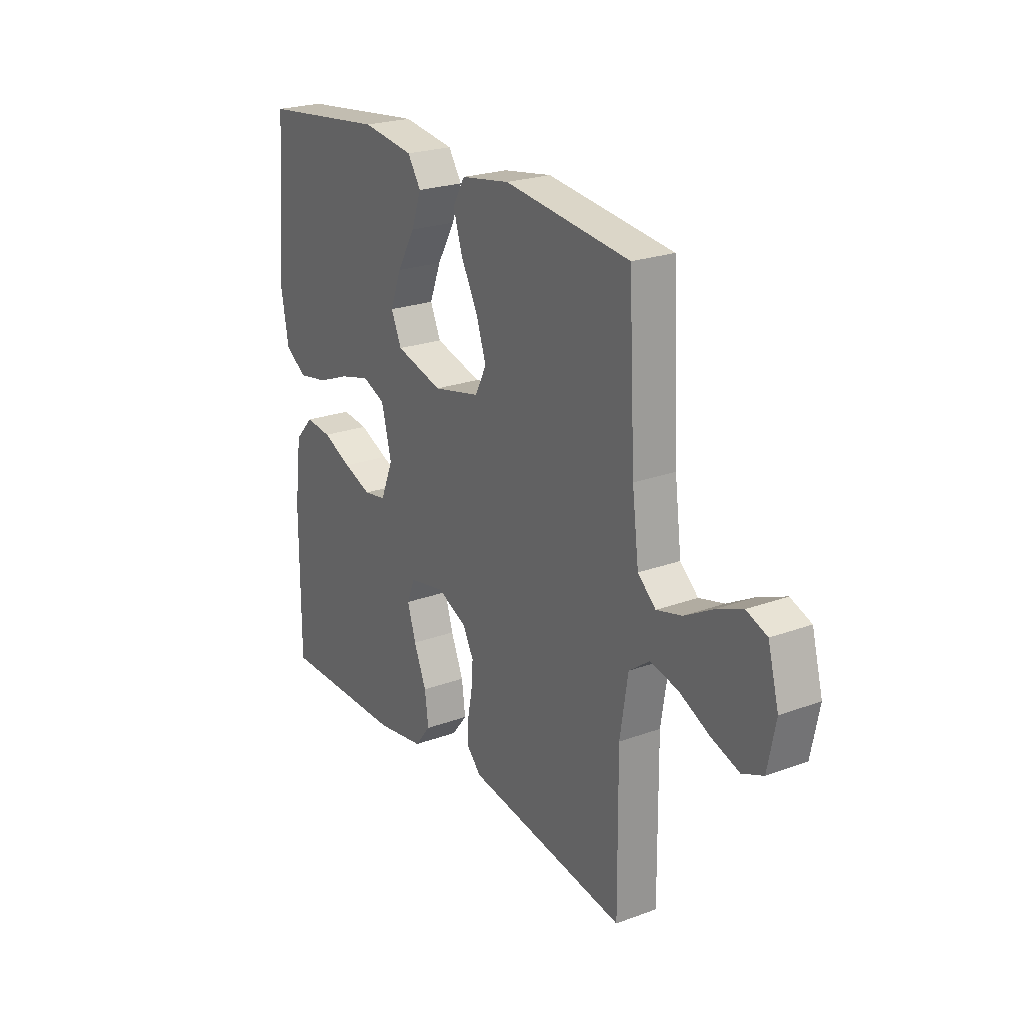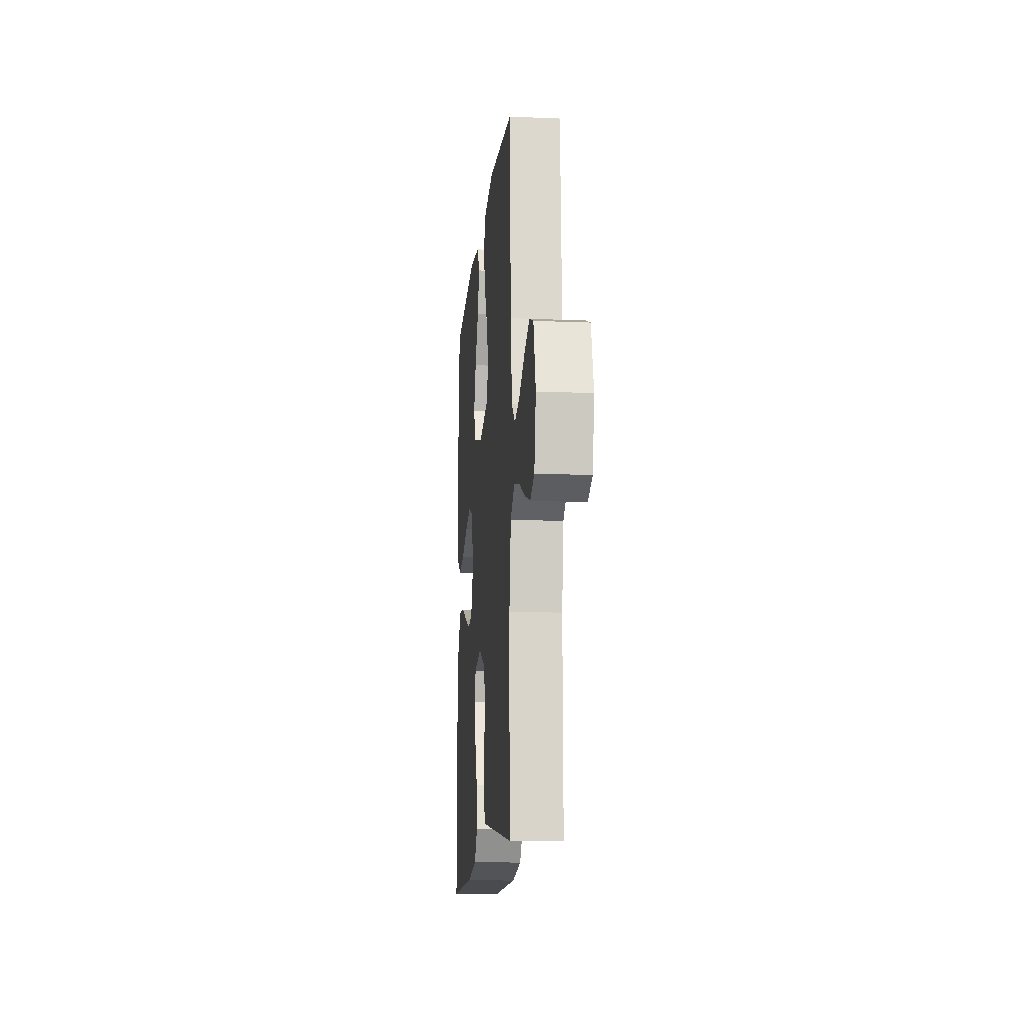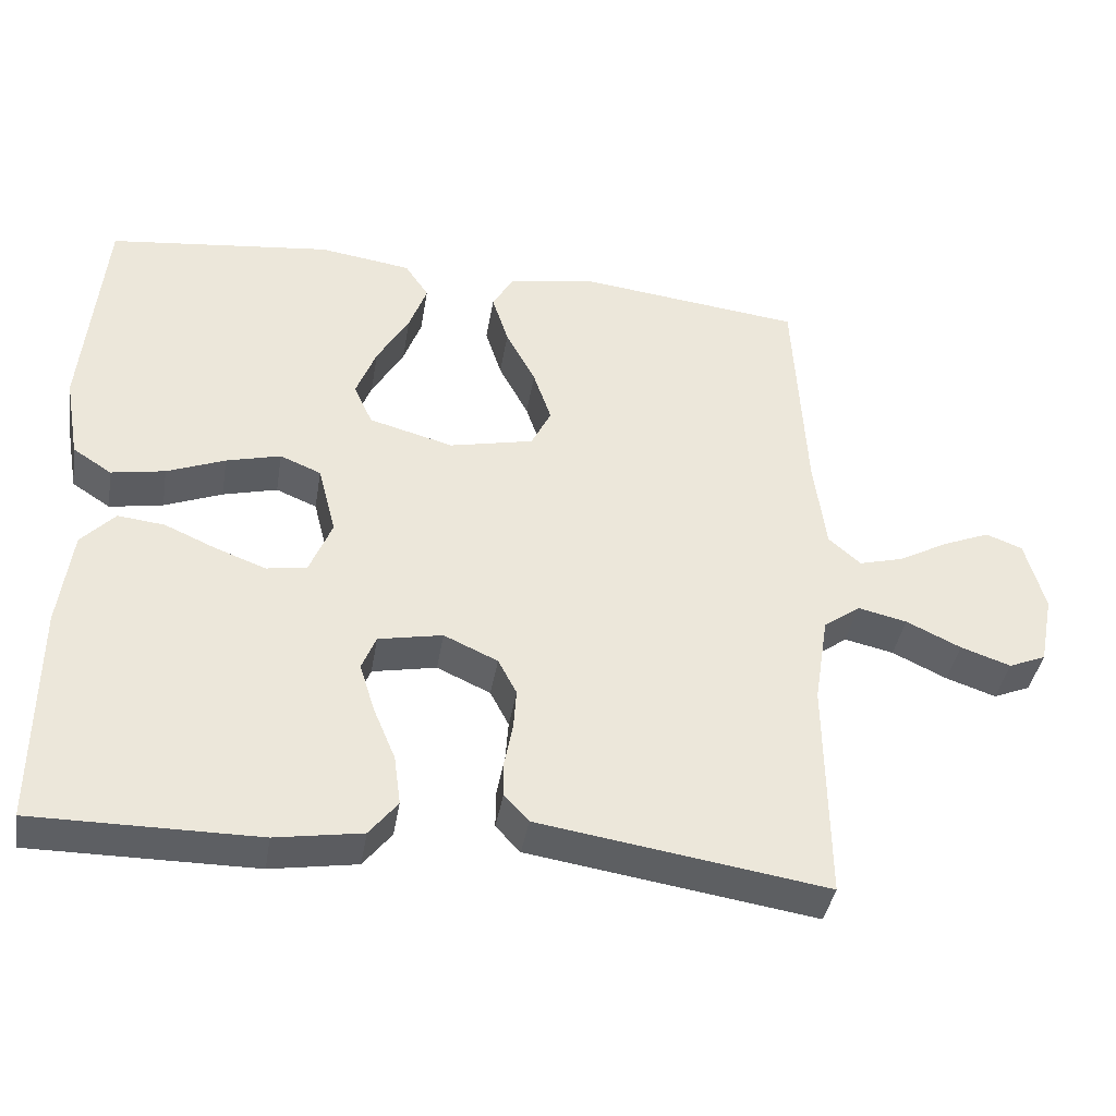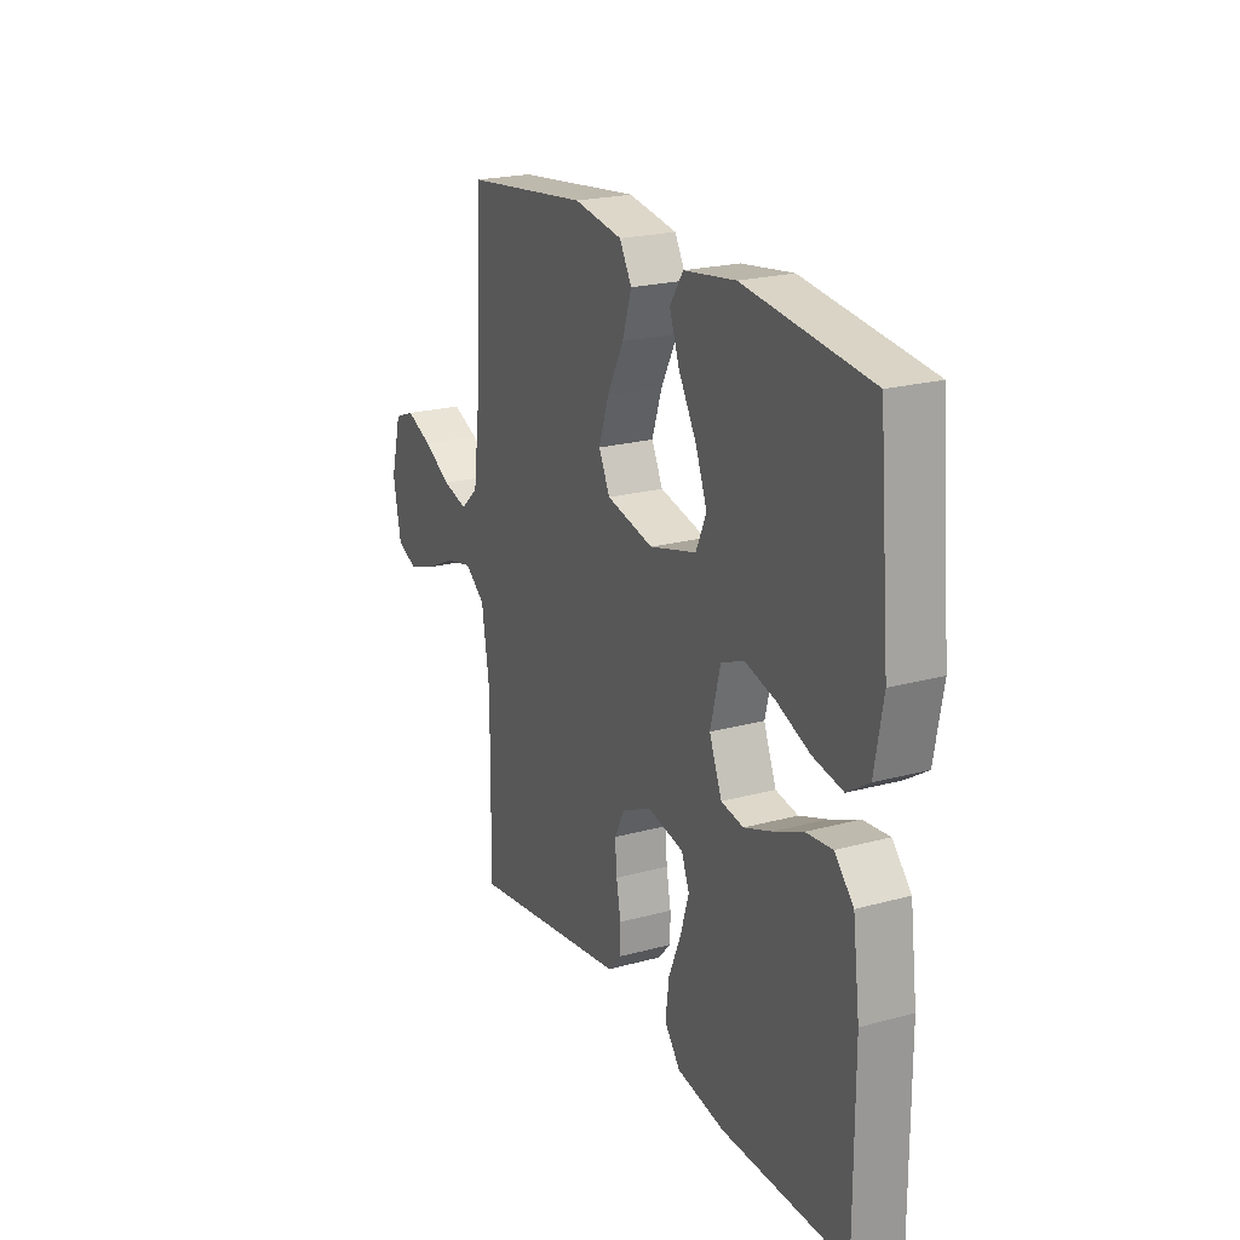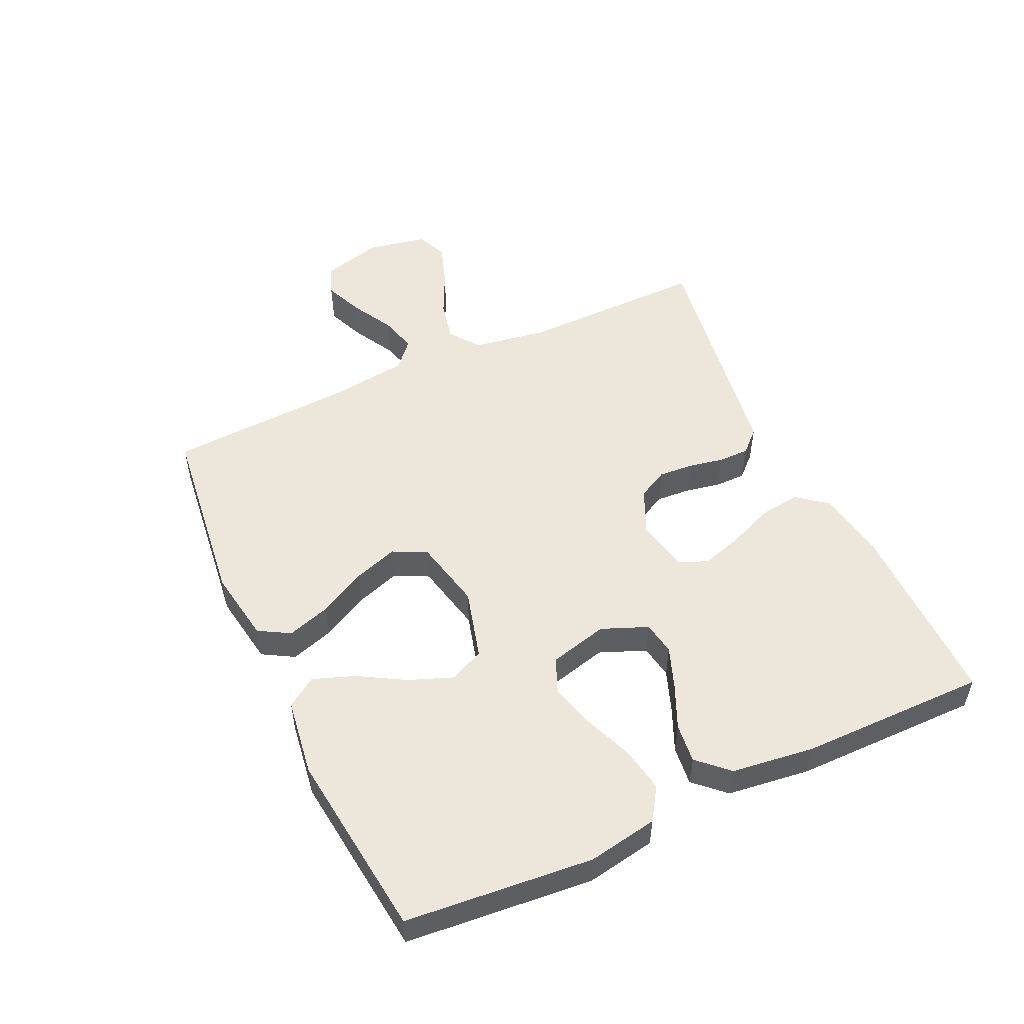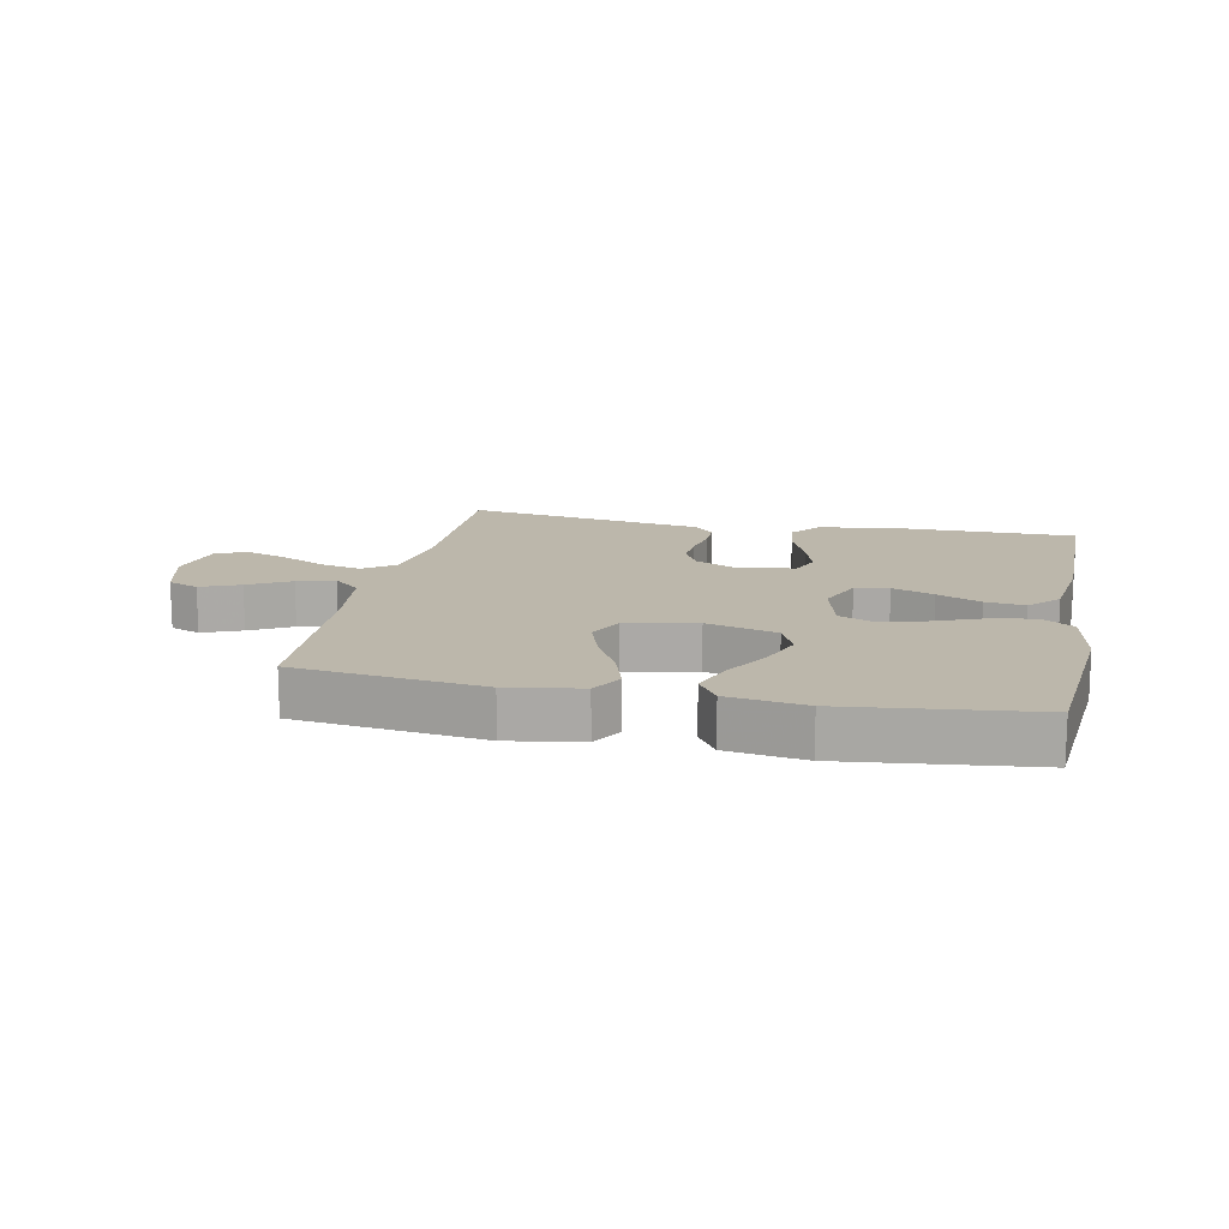
<metadata>
{"format":"obj","ext":"obj","renderer":"f3d","projection":"perspective","resolution":1024,"background":"white","views":[{"elev":23.3,"azim":-121.9,"up":"+Z"},{"elev":-13.6,"azim":-95.3,"up":"+Z"},{"elev":-40.1,"azim":170.6,"up":"+Z"},{"elev":21.9,"azim":64.5,"up":"+Z"},{"elev":51.9,"azim":65.1,"up":"+Y"},{"elev":14.5,"azim":11.7,"up":"+Y"}]}
</metadata>
<code>
v 0.5 0.07 -0.5
v 0.2 0.07 -0.499
v 0.084 0.07 -0.48
v 0.046 0.07 -0.432
v 0.055 0.07 -0.365
v 0.085 0.07 -0.293
v 0.105 0.07 -0.228
v 0.086 0.07 -0.181
v 0 0.07 -0.164
v -0.072 0.07 -0.197
v -0.097 0.07 -0.245
v -0.093 0.07 -0.3
v -0.082 0.07 -0.357
v -0.082 0.07 -0.406
v -0.115 0.07 -0.441
v -0.2 0.07 -0.454
v -0.5 0.07 -0.5
v -0.497 0.07 -0.2
v -0.516 0.07 -0.08
v -0.565 0.07 -0.044
v -0.631 0.07 -0.059
v -0.704 0.07 -0.094
v -0.771 0.07 -0.117
v -0.821 0.07 -0.096
v -0.84 0.07 0
v -0.814 0.07 0.097
v -0.765 0.07 0.116
v -0.702 0.07 0.09
v -0.635 0.07 0.053
v -0.575 0.07 0.037
v -0.532 0.07 0.075
v -0.516 0.07 0.2
v -0.5 0.07 0.5
v -0.2 0.07 0.536
v -0.083 0.07 0.517
v -0.054 0.07 0.467
v -0.076 0.07 0.398
v -0.116 0.07 0.322
v -0.14 0.07 0.251
v -0.113 0.07 0.197
v 0 0.07 0.172
v 0.113 0.07 0.203
v 0.138 0.07 0.259
v 0.111 0.07 0.329
v 0.068 0.07 0.403
v 0.044 0.07 0.469
v 0.076 0.07 0.517
v 0.2 0.07 0.535
v 0.5 0.07 0.5
v 0.527 0.07 0.2
v 0.507 0.07 0.088
v 0.455 0.07 0.054
v 0.383 0.07 0.067
v 0.305 0.07 0.098
v 0.232 0.07 0.117
v 0.177 0.07 0.094
v 0.153 0.07 0
v 0.183 0.07 -0.074
v 0.237 0.07 -0.083
v 0.304 0.07 -0.058
v 0.374 0.07 -0.027
v 0.437 0.07 -0.02
v 0.482 0.07 -0.068
v 0.499 0.07 -0.2
v 0.5 0 -0.5
v 0.2 0 -0.499
v 0.084 0 -0.48
v 0.046 0 -0.432
v 0.055 0 -0.365
v 0.085 0 -0.293
v 0.105 0 -0.228
v 0.086 0 -0.181
v 0 0 -0.164
v -0.072 0 -0.197
v -0.097 0 -0.245
v -0.093 0 -0.3
v -0.082 0 -0.357
v -0.082 0 -0.406
v -0.115 0 -0.441
v -0.2 0 -0.454
v -0.5 0 -0.5
v -0.497 0 -0.2
v -0.516 0 -0.08
v -0.565 0 -0.044
v -0.631 0 -0.059
v -0.704 0 -0.094
v -0.771 0 -0.117
v -0.821 0 -0.096
v -0.84 0 0
v -0.814 0 0.097
v -0.765 0 0.116
v -0.702 0 0.09
v -0.635 0 0.053
v -0.575 0 0.037
v -0.532 0 0.075
v -0.516 0 0.2
v -0.5 0 0.5
v -0.2 0 0.536
v -0.083 0 0.517
v -0.054 0 0.467
v -0.076 0 0.398
v -0.116 0 0.322
v -0.14 0 0.251
v -0.113 0 0.197
v 0 0 0.172
v 0.113 0 0.203
v 0.138 0 0.259
v 0.111 0 0.329
v 0.068 0 0.403
v 0.044 0 0.469
v 0.076 0 0.517
v 0.2 0 0.535
v 0.5 0 0.5
v 0.527 0 0.2
v 0.507 0 0.088
v 0.455 0 0.054
v 0.383 0 0.067
v 0.305 0 0.098
v 0.232 0 0.117
v 0.177 0 0.094
v 0.153 0 0
v 0.183 0 -0.074
v 0.237 0 -0.083
v 0.304 0 -0.058
v 0.374 0 -0.027
v 0.437 0 -0.02
v 0.482 0 -0.068
v 0.499 0 -0.2
f 60 61 62 63
f 59 60 63 64
f 58 59 64 1
f 51 52 53 54
f 51 54 55
f 50 51 55
f 49 50 55
f 48 49 55 56
f 44 45 46 47
f 43 44 47 48
f 35 36 37 38
f 35 38 39
f 32 33 34 35
f 31 32 35 39
f 30 31 39 40
f 26 27 28 29
f 26 29 30
f 25 26 30
f 24 25 30
f 21 22 23 24
f 20 21 24 30
f 19 20 30 40
f 16 17 18
f 12 13 14 15
f 11 12 15 16
f 3 4 5 6
f 3 6 7
f 58 1 2 3
f 57 58 3 7
f 43 48 56 57
f 42 43 57 7
f 18 19 40 41
f 11 16 18 41
f 10 11 41 42
f 9 10 42
f 8 9 42
f 7 8 42
f 127 126 125 124
f 128 127 124 123
f 65 128 123 122
f 118 117 116 115
f 119 118 115
f 119 115 114
f 119 114 113
f 120 119 113 112
f 111 110 109 108
f 112 111 108 107
f 102 101 100 99
f 103 102 99
f 99 98 97 96
f 103 99 96 95
f 104 103 95 94
f 93 92 91 90
f 94 93 90
f 94 90 89
f 94 89 88
f 88 87 86 85
f 94 88 85 84
f 104 94 84 83
f 82 81 80
f 79 78 77 76
f 80 79 76 75
f 70 69 68 67
f 71 70 67
f 67 66 65 122
f 71 67 122 121
f 121 120 112 107
f 71 121 107 106
f 105 104 83 82
f 105 82 80 75
f 106 105 75 74
f 106 74 73
f 106 73 72
f 106 72 71
f 1 65 66 2
f 2 66 67 3
f 3 67 68 4
f 4 68 69 5
f 5 69 70 6
f 6 70 71 7
f 7 71 72 8
f 8 72 73 9
f 9 73 74 10
f 10 74 75 11
f 11 75 76 12
f 12 76 77 13
f 13 77 78 14
f 14 78 79 15
f 15 79 80 16
f 16 80 81 17
f 17 81 82 18
f 18 82 83 19
f 19 83 84 20
f 20 84 85 21
f 21 85 86 22
f 22 86 87 23
f 23 87 88 24
f 24 88 89 25
f 25 89 90 26
f 26 90 91 27
f 27 91 92 28
f 28 92 93 29
f 29 93 94 30
f 30 94 95 31
f 31 95 96 32
f 32 96 97 33
f 33 97 98 34
f 34 98 99 35
f 35 99 100 36
f 36 100 101 37
f 37 101 102 38
f 38 102 103 39
f 39 103 104 40
f 40 104 105 41
f 41 105 106 42
f 42 106 107 43
f 43 107 108 44
f 44 108 109 45
f 45 109 110 46
f 46 110 111 47
f 47 111 112 48
f 48 112 113 49
f 49 113 114 50
f 50 114 115 51
f 51 115 116 52
f 52 116 117 53
f 53 117 118 54
f 54 118 119 55
f 55 119 120 56
f 56 120 121 57
f 57 121 122 58
f 58 122 123 59
f 59 123 124 60
f 60 124 125 61
f 61 125 126 62
f 62 126 127 63
f 63 127 128 64
f 64 128 65 1

</code>
